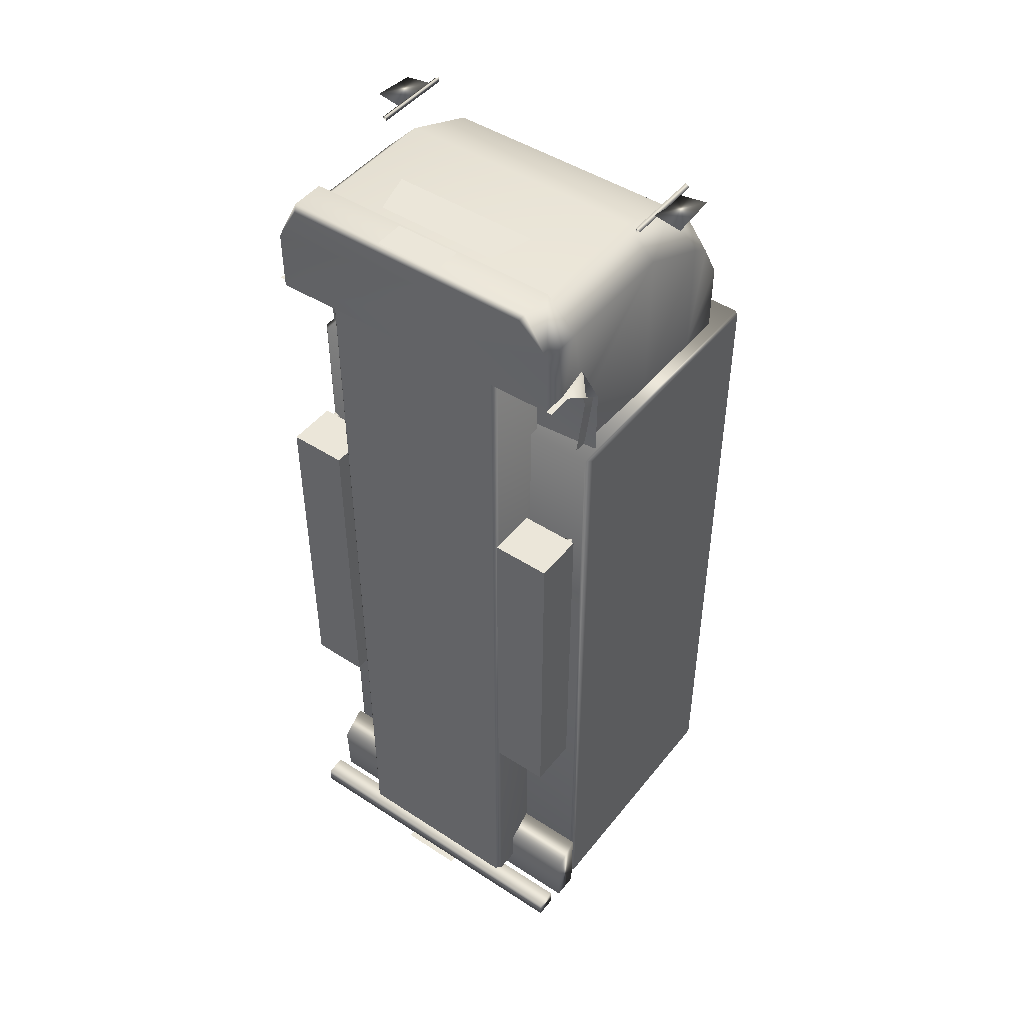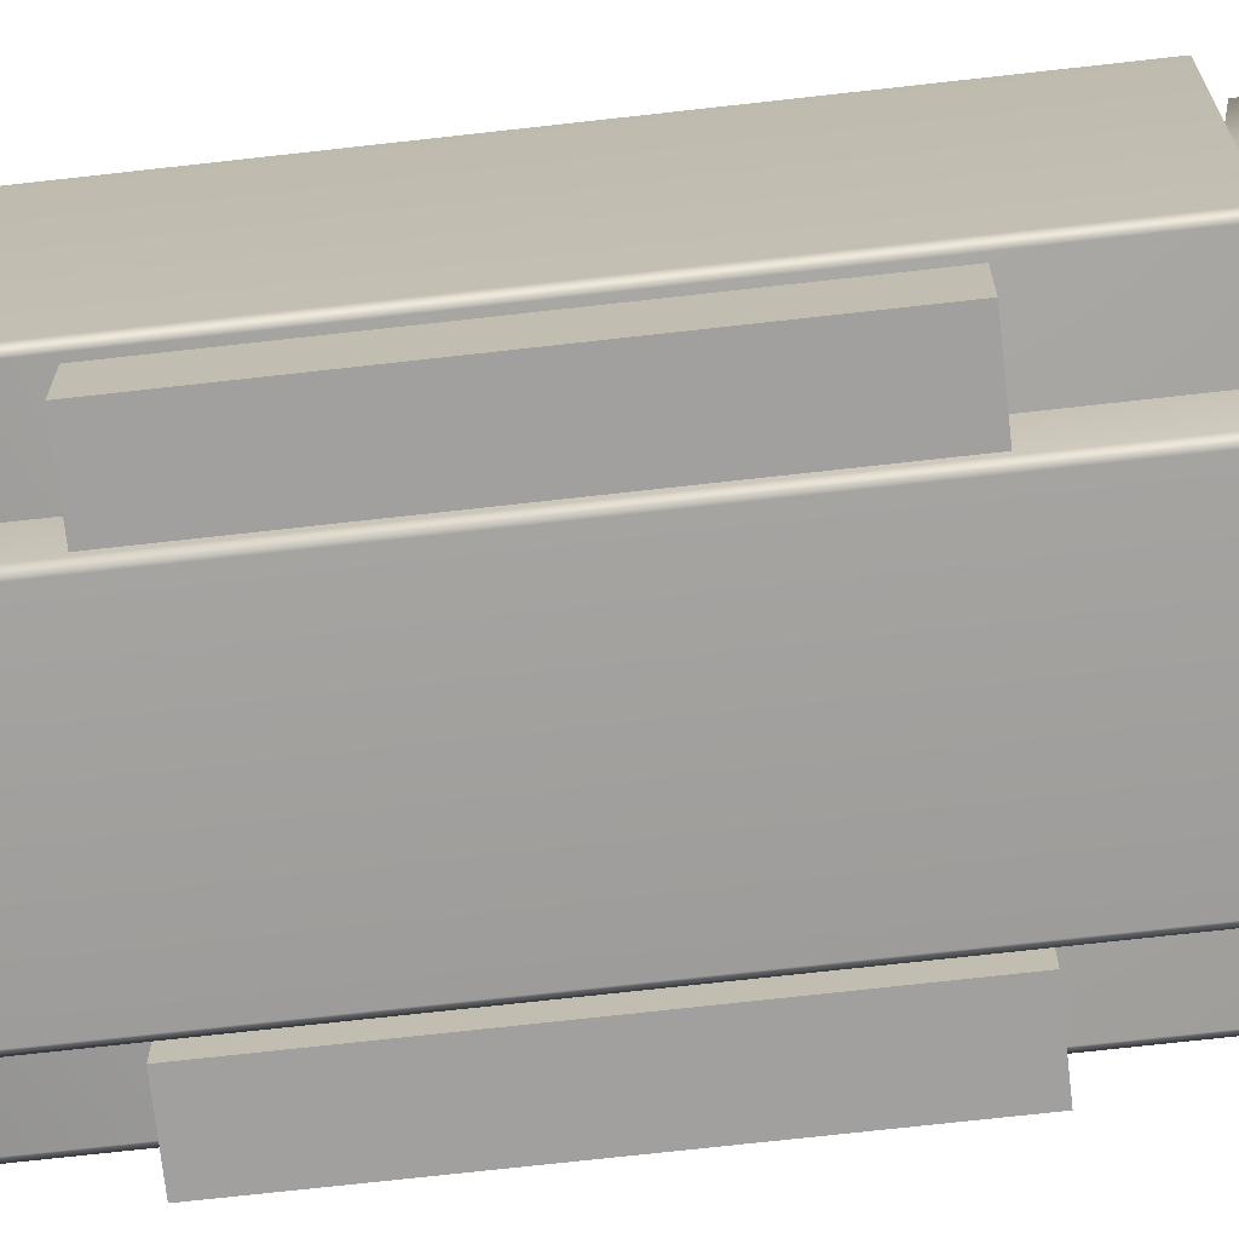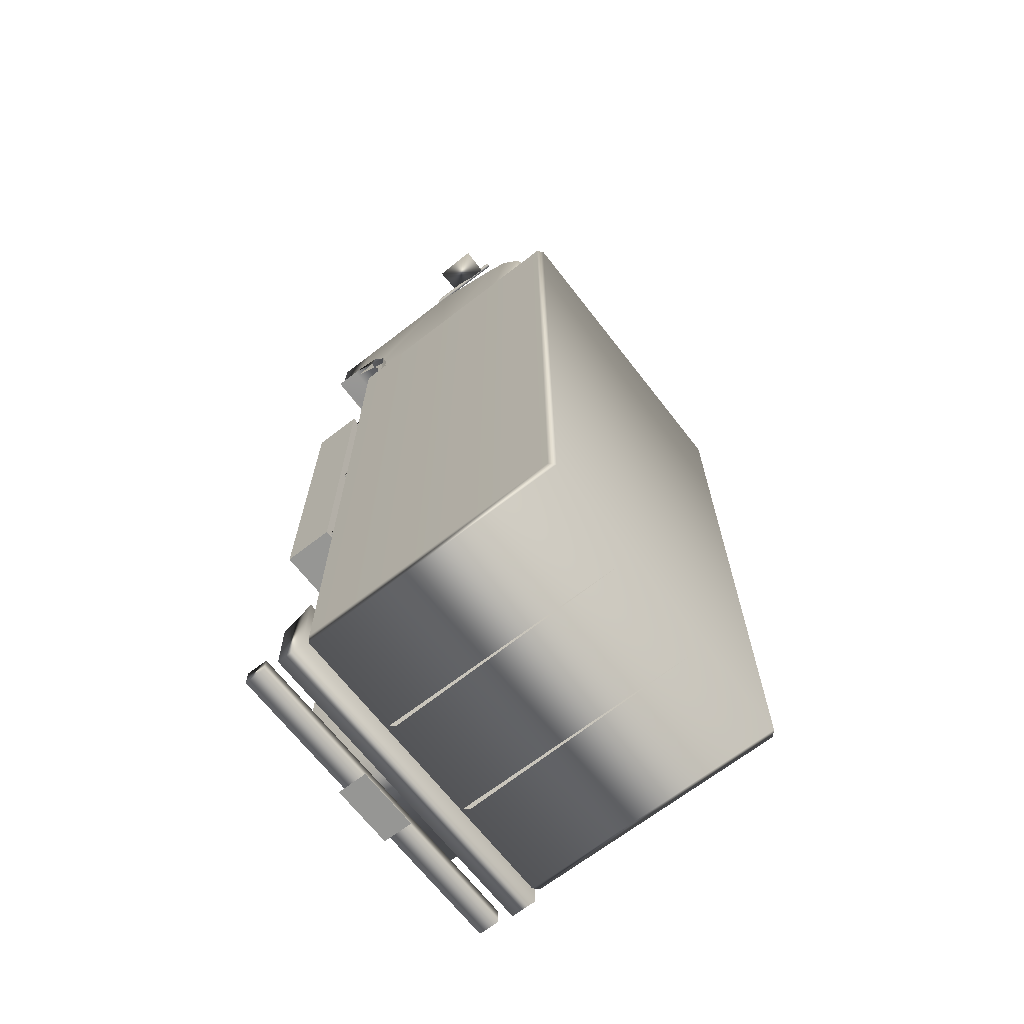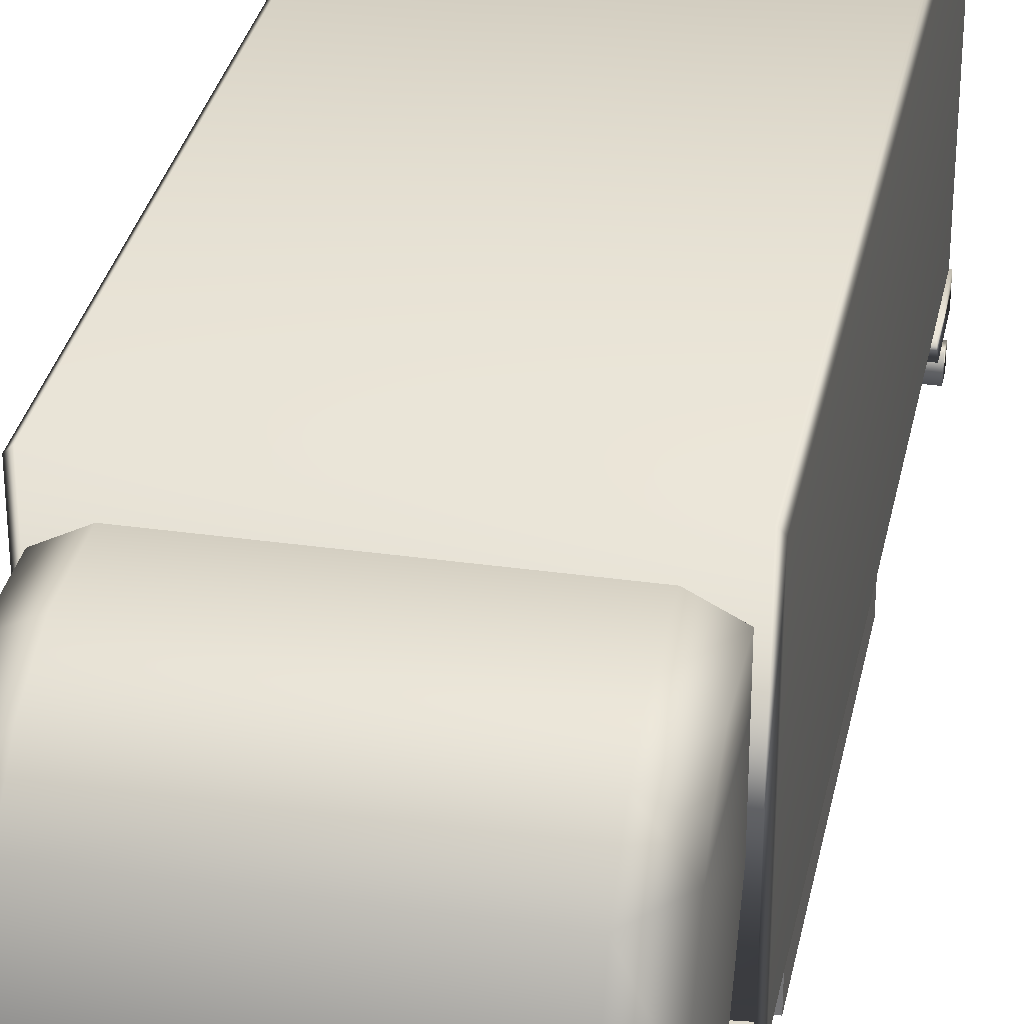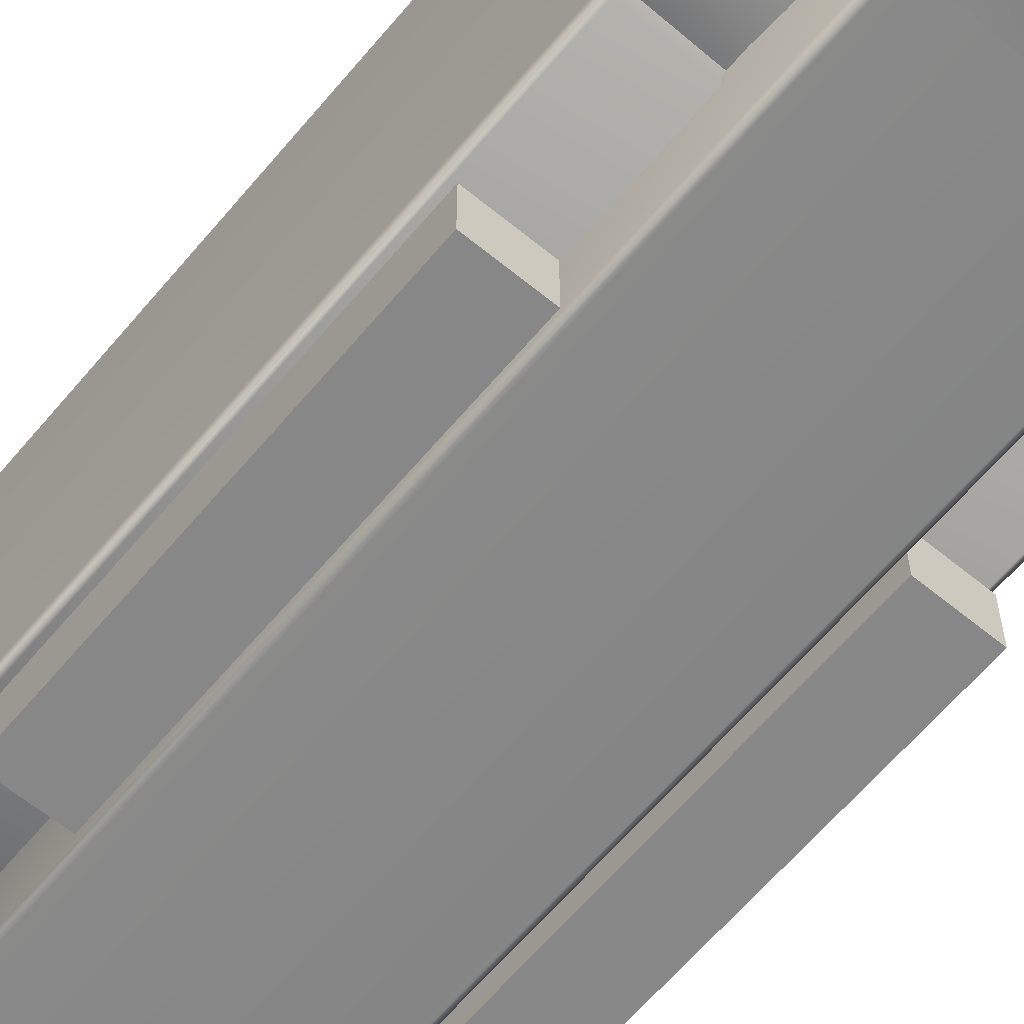
<metadata>
{"format":"obj","ext":"obj","renderer":"f3d","projection":"perspective","resolution":1024,"background":"white","views":[{"elev":47.0,"azim":36.4,"up":"+Z"},{"elev":-71.7,"azim":-83.6,"up":"+Y"},{"elev":-67.7,"azim":127.8,"up":"+Z"},{"elev":31.9,"azim":11.3,"up":"+Y"},{"elev":-62.5,"azim":-39.8,"up":"+Y"}]}
</metadata>
<code>
g CarTruckYellow_LOD1
v 0.8237 0.6943 -11.82
v 0.8237 1.469 -11.82
v -0.8237 1.469 -11.82
v -0.8237 0.6943 -11.82
v 0.8237 1.052 11.88
v -0.8237 1.052 11.88
v -0.8237 1.827 11.88
v 0.8237 1.827 11.88
v -4.048 9.372 6.6
v -4.048 9.372 -11.56
v -5.722e-06 9.372 -11.56
v -5.722e-06 9.372 6.6
v 4.048 9.372 6.6
v 4.048 9.372 -11.56
v 4.183 9.24 6.6
v 4.183 9.24 -11.56
v -4.183 9.24 6.6
v -4.183 9.24 -11.56
v -5.722e-06 2.491 -11.56
v -5.722e-06 2.491 6.6
v 4.048 2.491 6.6
v 4.048 2.491 -11.56
v 4.183 2.623 -11.56
v 4.183 2.623 6.6
v 4.183 9.24 -11.56
v 4.183 2.623 -11.56
v 4.183 2.623 6.6
v 4.183 9.24 6.6
v -4.183 2.623 -11.56
v -4.183 9.24 -11.56
v -4.183 9.24 6.6
v -4.183 2.623 6.6
v 4.048 2.491 6.6
v 4.048 9.372 6.6
v 4.183 9.24 6.6
v 4.183 2.623 6.6
v -5.722e-06 9.372 6.6
v -5.722e-06 2.491 6.6
v -4.048 2.491 -11.56
v -4.048 2.491 6.6
v -5.722e-06 2.491 6.6
v -5.722e-06 2.491 -11.56
v -4.183 2.623 -11.56
v -4.183 2.623 6.6
v -5.722e-06 9.372 -11.56
v -4.048 9.372 -11.56
v -4.048 2.491 -11.56
v -5.722e-06 2.491 -11.56
v 4.048 2.491 -11.56
v 4.048 9.372 -11.56
v 4.183 9.24 -11.56
v 4.183 2.623 -11.56
v -4.183 2.623 -11.56
v -4.183 9.24 -11.56
v -2.567 0.9108 3.96
v -2.567 0.9108 -4.749
v -4.026 0.9108 -4.749
v -4.026 0.9108 3.96
v 4.026 2.165 3.96
v 4.026 2.165 -4.749
v 4.026 0.9108 -4.749
v 4.026 0.9108 3.96
v -4.026 2.165 3.96
v -4.026 0.9108 3.96
v -4.026 0.9108 -4.749
v -4.026 2.165 -4.749
v -2.567 0.9108 3.96
v -4.026 0.9108 3.96
v -4.026 2.165 3.96
v -2.567 2.165 3.96
v -3.118 8.17 9.861
v 3.118 8.17 9.861
v -3.118 7.193 10.86
v 3.118 7.193 10.86
v -3.118 5.275 11.63
v 3.118 5.275 11.63
v 3.118 2.127 11.63
v -3.118 2.127 11.63
v -3.118 8.672 8.614
v 3.118 8.672 8.614
v 3.118 8.672 6.864
v -3.118 8.672 6.864
v -3.902 5.275 10.84
v -3.902 7.193 9.938
v -3.902 7.731 9.564
v -3.902 8.264 8.614
v -3.902 2.127 10.84
v 3.902 7.193 9.938
v 3.902 7.731 9.564
v 3.902 8.264 8.614
v 3.902 2.127 10.84
v -3.902 8.264 6.867
v 3.902 8.264 6.867
v -3.902 2.439 8.786
v -3.902 1.706 9.286
v -3.765 0.9108 10.8
v -3.765 0.9108 9.286
v -3.902 2.623 8.332
v -3.902 5.275 6.868
v -3.902 7.193 9.938
v -3.701 7.193 6.667
v -3.902 7.731 9.564
v -3.902 8.264 8.614
v -3.902 8.264 6.867
v -3.118 8.672 6.864
v -3.902 2.623 6.868
v 3.902 5.275 10.84
v 3.902 7.193 9.938
v 3.902 5.275 6.868
v 3.902 7.193 6.868
v 3.902 7.731 9.564
v 3.902 8.264 8.614
v 3.902 8.264 6.867
v 3.118 8.672 6.864
v 3.902 2.623 8.332
v 3.701 2.623 6.667
v 3.902 2.44 8.786
v 3.902 1.707 9.286
v 3.902 1.048 10.84
v 3.902 1.048 9.286
v 3.283 1.889 11.86
v -3.283 1.889 11.86
v -3.283 1.048 11.86
v -3.765 0.9108 10.8
v 3.283 1.048 11.86
v 3.902 1.048 10.84
v -3.206 0.9108 11.72
v -3.765 0.9108 10.8
v 3.206 0.9108 11.72
v -2.567 0.9108 -4.749
v -2.567 2.165 -4.749
v -4.026 2.165 -4.749
v -4.026 0.9108 -4.749
v 2.567 0.9108 -4.749
v 2.567 2.165 -4.749
v 2.567 2.165 3.96
v 2.567 0.9108 3.96
v -2.567 2.165 3.96
v -2.567 2.165 -4.749
v -2.567 0.9108 -4.749
v -2.567 0.9108 3.96
v -2.567 2.165 3.96
v -4.026 2.165 3.96
v -4.026 2.165 -4.749
v -2.567 2.165 -4.749
v 4.026 2.165 -4.749
v 4.026 2.165 3.96
v 2.567 2.165 3.96
v 2.567 2.165 -4.749
v 4.026 0.9108 -4.749
v 4.026 2.165 -4.749
v 2.567 2.165 -4.749
v 2.567 0.9108 -4.749
v 4.026 0.9108 -4.749
v 2.567 0.9108 -4.749
v 2.567 0.9108 3.96
v 4.026 0.9108 3.96
v 2.567 2.165 3.96
v 4.026 2.165 3.96
v 4.026 0.9108 3.96
v 2.567 0.9108 3.96
v -3.646 4.822 11.87
v -3.646 4.822 12
v -3.646 6.9 12
v -3.646 6.9 11.87
v -3.646 4.822 12
v -3.76 4.822 11.93
v -3.76 6.9 11.93
v -3.646 6.9 12
v -3.646 6.9 11.87
v -3.646 4.822 11.87
v 3.646 4.822 11.87
v 3.646 6.9 11.87
v 3.646 6.9 12
v 3.646 4.822 12
v 3.646 4.822 12
v 3.646 6.9 12
v 3.76 6.9 11.93
v 3.76 4.822 11.93
v 3.646 6.9 11.87
v 3.646 4.822 11.87
v -1.881 3.22 11.88
v 1.881 3.22 11.88
v 1.566 2.12 11.88
v -1.566 2.12 11.88
v -3.955 2.846 9.048
v -4.041 1.706 9.286
v -3.955 2.414 9.505
v -5.722e-06 2.623 8.332
v -5.722e-06 2.623 6.667
v -4.041 2.623 8.332
v -4.041 2.948 6.667
v -5.722e-06 2.439 8.786
v -3.955 2.846 9.048
v -5.722e-06 2.127 9.114
v -3.955 2.414 9.505
v -5.722e-06 1.707 9.286
v -4.041 1.706 9.286
v -4.041 1.048 9.286
v -5.722e-06 1.048 9.286
v -3.955 2.846 9.048
v -4.041 2.623 8.332
v -4.041 2.948 6.667
v 4.041 2.948 8.392
v 3.955 2.414 9.505
v 4.041 1.706 9.286
v 4.041 2.948 8.392
v 4.041 2.948 6.667
v -5.722e-06 2.623 8.332
v -5.722e-06 2.623 6.667
v -5.722e-06 2.439 8.786
v 4.041 2.439 8.786
v -5.722e-06 2.127 9.114
v 3.955 2.414 9.505
v -5.722e-06 1.707 9.286
v 4.041 1.706 9.286
v 4.041 1.048 9.286
v -5.722e-06 1.048 9.286
v 3.955 2.414 9.505
v 4.041 2.948 8.392
v 4.041 2.439 8.786
v -3.705 5.498 11.86
v -3.705 6.613 11.97
v -4.418 5.498 11.97
v -4.418 6.613 11.86
v 4.418 5.498 11.86
v 4.418 6.613 11.97
v 3.705 5.498 11.97
v 3.705 6.613 11.86
v -4.183 2.623 6.6
v -4.183 9.24 6.6
v -4.048 9.372 6.6
v -4.048 2.491 6.6
v -5.722e-06 9.372 6.6
v -5.722e-06 2.491 6.6
v -1.292 9.24 -11.72
v -1.353 2.792 -11.82
v -1.292 2.627 -11.72
v 1.414 9.24 -11.72
v 1.353 2.792 -11.82
v 1.414 2.627 -11.72
v 3.676 2.32 3.77
v 3.874 2.32 3.671
v 3.874 2.32 3.869
v 3.874 1.043 3.77
v 3.874 1.043 3.77
v 3.874 2.32 3.671
v 3.676 2.32 3.77
v 3.874 1.043 3.77
v 3.676 2.32 3.77
v 3.874 2.32 3.869
v 3.676 2.32 -0.4186
v 3.874 2.32 -0.5176
v 3.874 2.32 -0.3196
v 3.874 1.043 -0.4186
v 3.874 1.043 -0.4186
v 3.874 2.32 -0.5176
v 3.676 2.32 -0.4186
v 3.874 1.043 -0.4186
v 3.676 2.32 -0.4186
v 3.874 2.32 -0.3196
v 3.676 2.32 -4.563
v 3.874 2.32 -4.662
v 3.874 2.32 -4.464
v 3.874 1.043 -4.563
v 3.874 1.043 -4.563
v 3.874 2.32 -4.662
v 3.676 2.32 -4.563
v 3.874 1.043 -4.563
v 3.676 2.32 -4.563
v 3.874 2.32 -4.464
v -3.676 2.32 -0.4186
v -3.874 2.32 -0.3196
v -3.874 2.32 -0.5176
v -3.874 1.043 -0.4186
v -3.874 1.043 -0.4186
v -3.676 2.32 -0.4186
v -3.874 2.32 -0.5176
v -3.874 1.043 -0.4186
v -3.874 2.32 -0.3196
v -3.676 2.32 -0.4186
v -3.676 2.32 -4.563
v -3.874 2.32 -4.464
v -3.874 2.32 -4.662
v -3.874 1.043 -4.563
v -3.874 1.043 -4.563
v -3.676 2.32 -4.563
v -3.874 2.32 -4.662
v -3.874 1.043 -4.563
v -3.874 2.32 -4.464
v -3.676 2.32 -4.563
v -3.676 2.32 3.77
v -3.874 2.32 3.869
v -3.874 2.32 3.671
v -3.874 1.043 3.77
v -3.874 1.043 3.77
v -3.676 2.32 3.77
v -3.874 2.32 3.671
v -3.874 1.043 3.77
v -3.874 2.32 3.869
v -3.676 2.32 3.77
v -3.705 6.613 11.97
v -3.705 5.498 11.86
v -4.418 6.613 11.86
v -4.418 5.498 11.97
v 3.705 5.498 11.97
v 3.705 6.613 11.86
v 4.418 5.498 11.86
v 4.418 6.613 11.97
v 3.902 1.048 9.286
v -3.765 0.9108 9.286
v 3.902 1.048 10.84
v 3.206 0.9108 11.72
v -3.765 0.9108 10.8
v -3.206 0.9108 11.72
v -3.069 8.471 6.665
v 3.069 8.471 6.665
v -4.208 1.345 -11.28
v 4.208 1.345 -11.28
v 4.208 0.8142 -11.28
v -4.208 0.8142 -11.28
v 4.208 0.8142 -11.73
v -4.208 0.8142 -11.73
v 4.208 1.345 -11.73
v 4.208 1.345 -11.28
v 4.208 0.8142 -11.28
v -4.208 1.345 -11.73
v -4.208 1.345 -11.28
v 4.208 1.345 -11.28
v -4.208 1.345 -11.28
v -4.208 0.8142 -11.28
v -4.208 0.8142 -11.73
v -4.208 1.345 -11.73
v 4.208 2.457 -11.87
v 4.208 1.783 -11.87
v 4.208 1.742 -10.34
v 4.208 2.457 -9.806
v -4.208 1.783 -11.87
v -4.208 1.742 -10.34
v 4.208 1.742 -10.34
v 4.208 2.457 -9.806
v -4.208 2.457 -9.806
v -4.208 2.457 -11.87
v -4.208 1.742 -10.34
v -4.208 2.457 -9.806
v -4.208 2.457 -9.806
v 4.208 2.457 -9.806
v 2.452 2.746 -11.22
v -2.452 2.746 -11.22
v -2.448 1.166 -11.22
v 2.448 1.166 -11.22
v -2.312 1.03 -11.22
v 2.312 1.03 -11.22
v 2.309 1.03 9.368
v -2.314 1.03 9.368
v 2.446 1.166 9.368
v 2.448 1.166 -11.22
v 2.45 2.746 9.368
v 2.452 2.746 -11.22
v -2.448 1.166 -11.22
v -2.451 1.166 9.368
v -2.452 2.746 -11.22
v -2.455 2.746 9.368
v -2.455 2.746 9.368
v 2.45 2.746 9.368
v 2.446 1.166 9.368
v -2.451 1.166 9.368
v 2.309 1.03 9.368
v -2.314 1.03 9.368
v -2.451 1.166 9.368
v 2.446 1.166 9.368
g CarTruckYellow_LOD1_0
f 3 2 1
f 4 3 1
f 7 6 5
f 8 7 5
f 11 10 9
f 12 11 9
f 12 13 11
f 13 14 11
f 13 15 14
f 15 16 14
f 9 10 17
f 10 18 17
f 21 20 19
f 22 21 19
f 22 23 21
f 23 24 21
f 27 26 25
f 28 27 25
f 31 30 29
f 32 31 29
f 35 34 33
f 36 35 33
f 34 37 33
f 37 38 33
f 41 40 39
f 42 41 39
f 39 40 43
f 40 44 43
f 47 46 45
f 48 47 45
f 48 45 49
f 45 50 49
f 49 50 51
f 52 49 51
f 47 53 46
f 53 54 46
f 57 56 55
f 58 57 55
f 61 60 59
f 62 61 59
f 65 64 63
f 66 65 63
f 69 68 67
f 70 69 67
f 73 72 71
f 73 74 72
f 75 74 73
f 75 76 74
f 77 76 75
f 77 75 78
f 79 71 72
f 79 72 80
f 81 79 80
f 81 82 79
f 83 75 73
f 83 73 84
f 71 84 73
f 71 85 84
f 71 86 85
f 71 79 86
f 75 87 78
f 75 83 87
f 72 74 88
f 72 88 89
f 90 72 89
f 90 80 72
f 91 76 77
f 92 79 82
f 92 86 79
f 80 93 81
f 80 90 93
f 83 94 87
f 94 95 87
f 96 87 95
f 96 95 97
f 83 98 94
f 98 83 99
f 99 83 100
f 99 100 101
f 100 102 101
f 102 103 101
f 104 101 103
f 104 105 101
f 106 98 99
f 109 108 107
f 109 110 108
f 110 111 108
f 111 110 112
f 113 112 110
f 110 114 113
f 109 107 115
f 116 109 115
f 115 107 117
f 107 91 117
f 91 118 117
f 91 107 76
f 74 76 107
f 74 107 88
f 119 118 91
f 119 120 118
f 91 77 121
f 122 121 77
f 122 77 78
f 78 87 122
f 123 122 87
f 123 121 122
f 123 87 124
f 123 125 121
f 126 121 125
f 126 91 121
f 127 125 123
f 127 123 128
f 127 129 125
f 126 125 129
f 132 131 130
f 133 132 130
f 136 135 134
f 137 136 134
f 140 139 138
f 141 140 138
f 144 143 142
f 145 144 142
f 148 147 146
f 149 148 146
f 152 151 150
f 153 152 150
f 156 155 154
f 157 156 154
f 160 159 158
f 161 160 158
f 164 163 162
f 165 164 162
f 168 167 166
f 169 168 166
f 168 170 167
f 170 171 167
f 174 173 172
f 175 174 172
f 178 177 176
f 179 178 176
f 180 178 179
f 181 180 179
f 184 183 182
f 185 184 182
f 188 187 186
f 191 190 189
f 191 192 190
f 193 191 189
f 193 194 191
f 195 194 193
f 195 196 194
f 197 196 195
f 197 198 196
f 197 199 198
f 197 200 199
f 203 202 201
f 206 205 204
f 209 208 207
f 209 210 208
f 207 211 209
f 207 212 211
f 212 213 211
f 212 214 213
f 214 215 213
f 214 216 215
f 217 215 216
f 217 218 215
f 221 220 219
f 224 223 222
f 224 225 223
f 228 227 226
f 229 227 228
f 232 231 230
f 233 232 230
f 234 232 233
f 235 234 233
f 238 237 236
f 241 240 239
f 244 243 242
f 244 245 243
f 248 247 246
f 251 250 249
f 254 253 252
f 254 255 253
f 258 257 256
f 261 260 259
f 264 263 262
f 264 265 263
f 268 267 266
f 271 270 269
f 274 273 272
f 275 273 274
f 278 277 276
f 281 280 279
f 284 283 282
f 285 283 284
f 288 287 286
f 291 290 289
f 294 293 292
f 295 293 294
f 298 297 296
f 301 300 299
f 304 303 302
f 305 303 304
f 308 307 306
f 309 307 308
f 312 311 310
f 313 311 312
f 313 314 311
f 315 314 313
f 82 317 316
f 82 81 317
f 320 319 318
f 321 320 318
f 320 321 322
f 321 323 322
f 322 323 324
f 322 324 325
f 326 322 325
f 323 327 324
f 324 327 328
f 329 324 328
f 332 331 330
f 333 332 330
f 336 335 334
f 337 336 334
f 334 335 338
f 339 338 335
f 340 339 335
f 339 340 341
f 342 339 341
f 343 334 338
f 338 344 343
f 344 345 343
f 343 346 334
f 346 347 334
f 350 349 348
f 351 350 348
f 352 350 351
f 353 352 351
f 352 353 354
f 355 352 354
f 356 354 353
f 357 356 353
f 356 357 358
f 357 359 358
f 352 355 360
f 355 361 360
f 360 361 362
f 361 363 362
f 366 365 364
f 367 366 364
f 370 369 368
f 371 370 368

</code>
